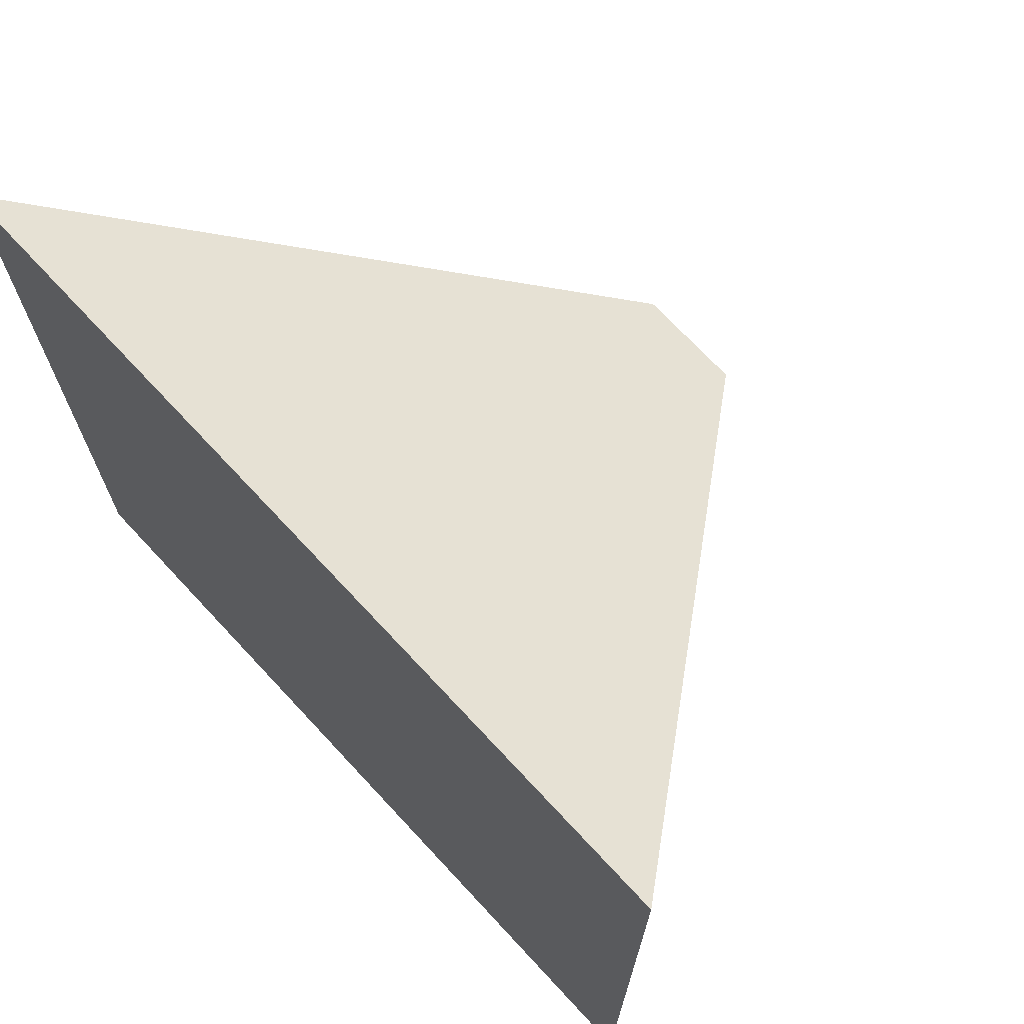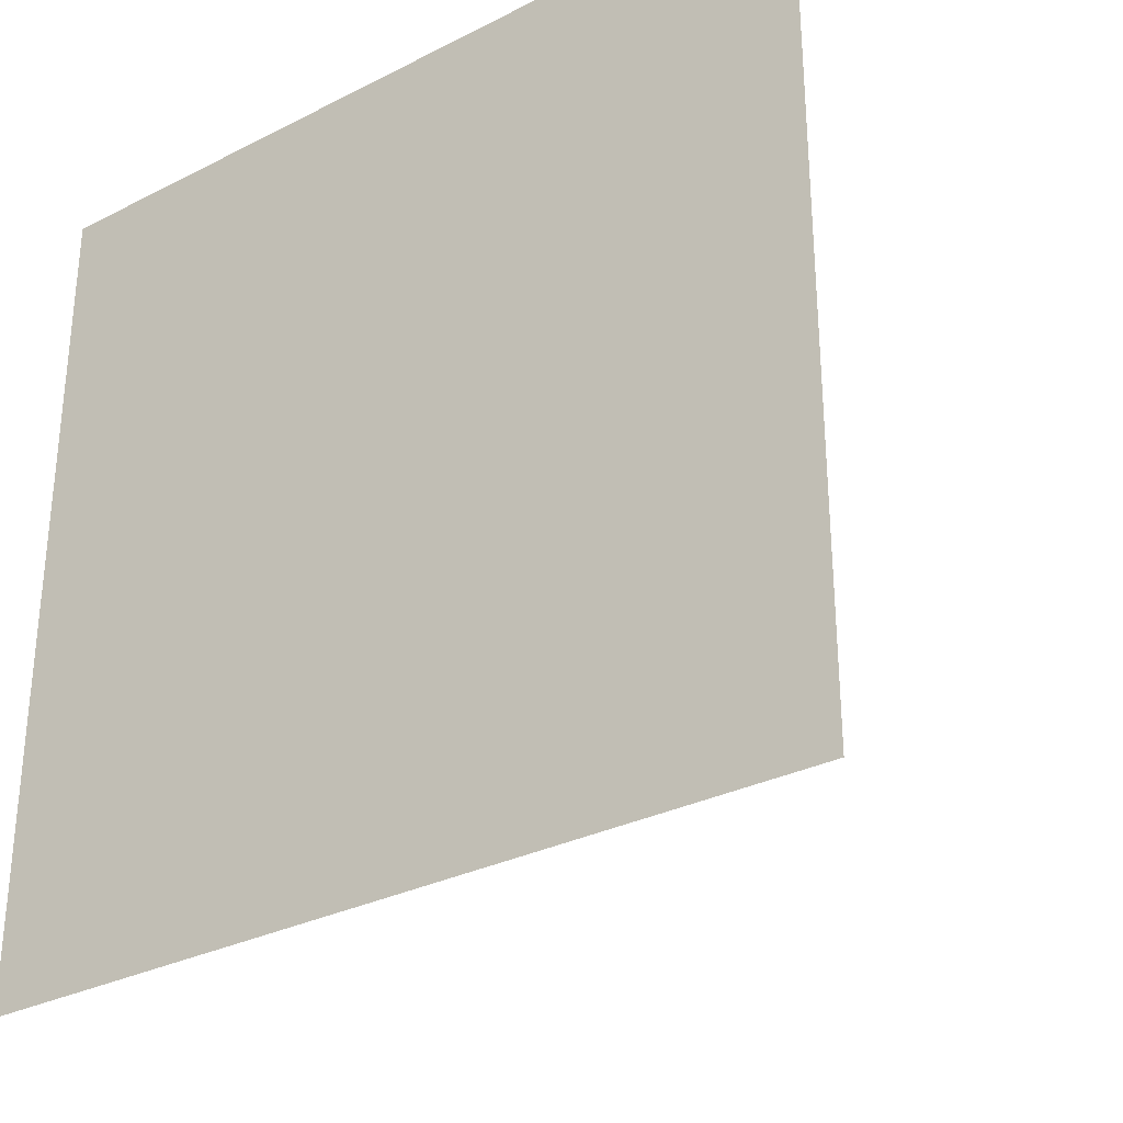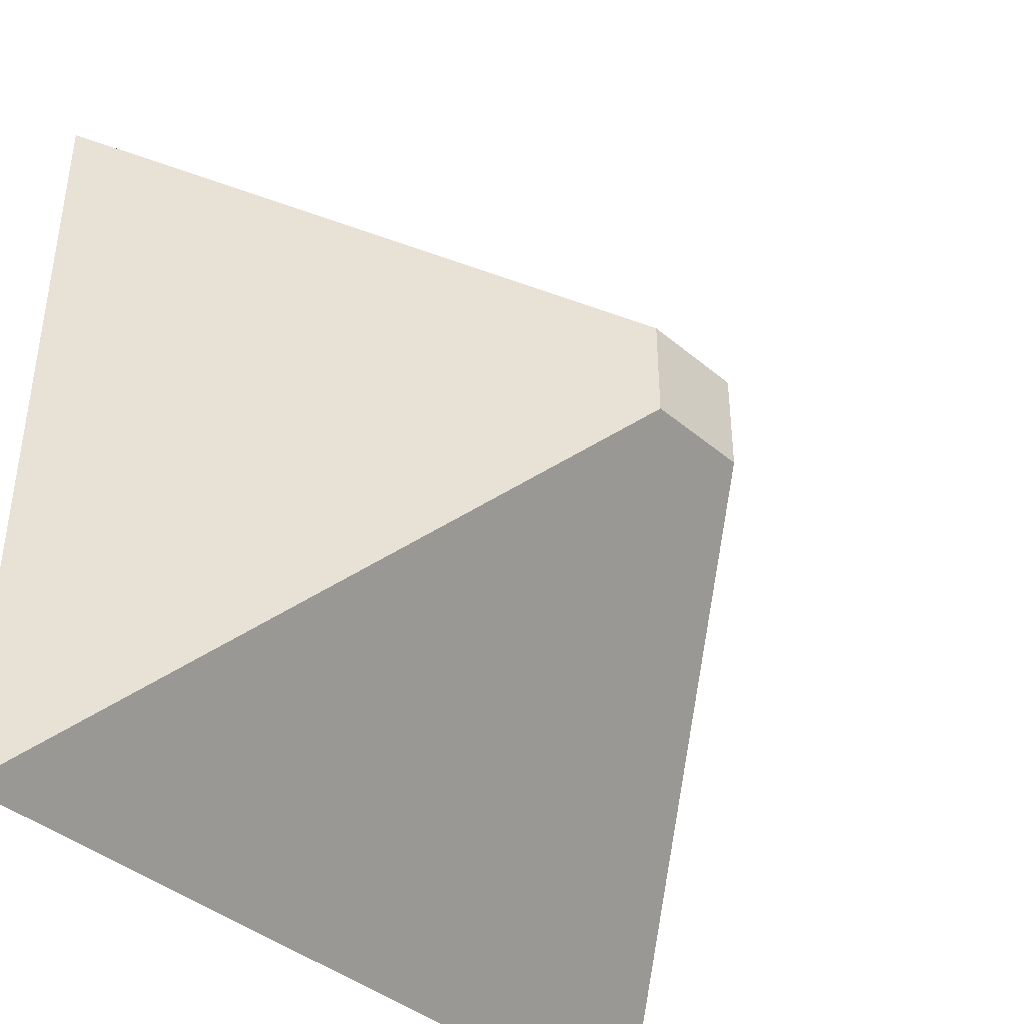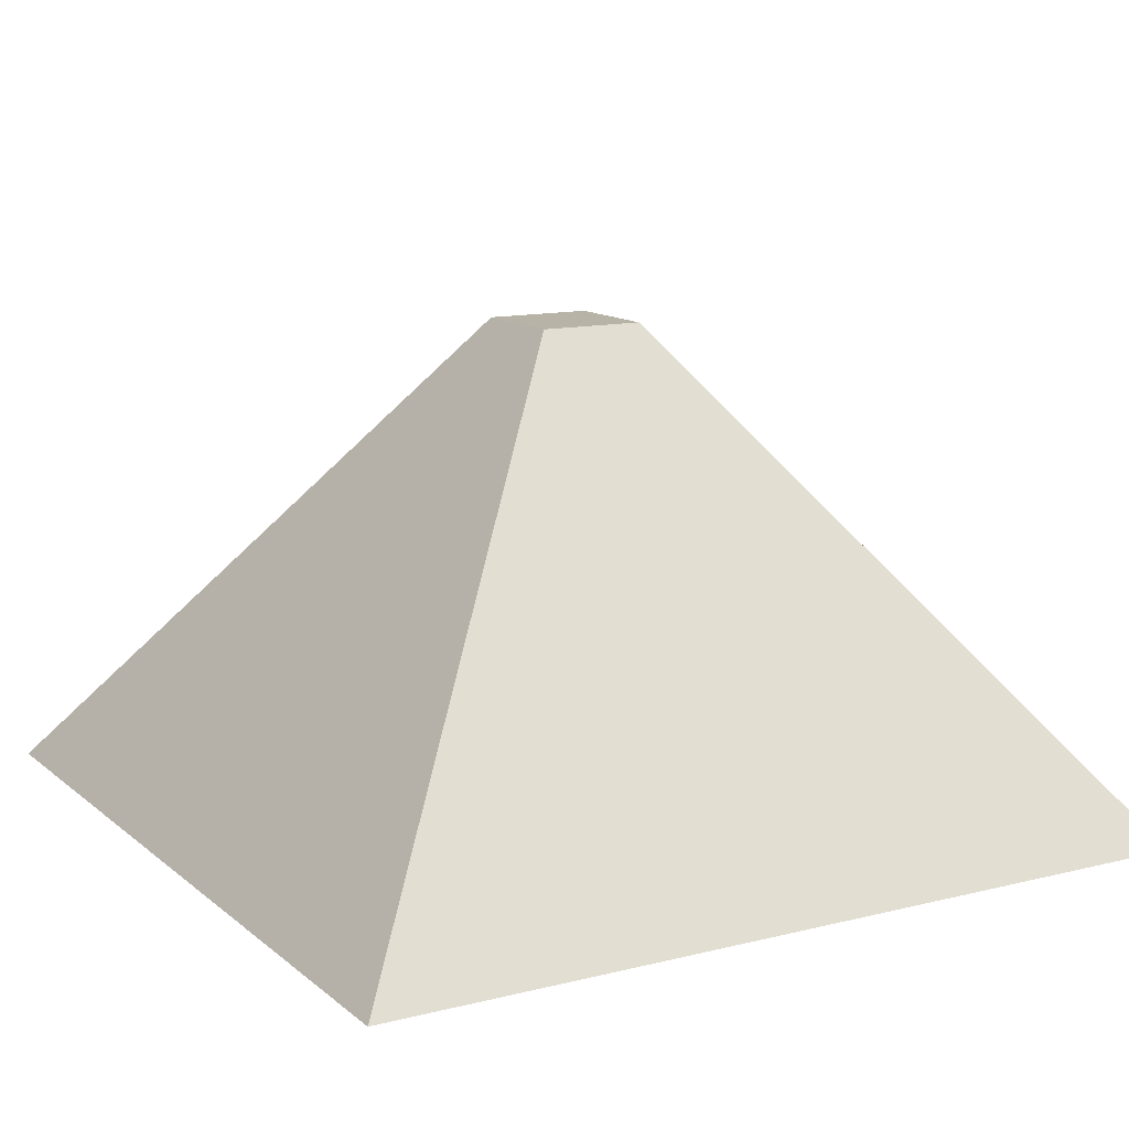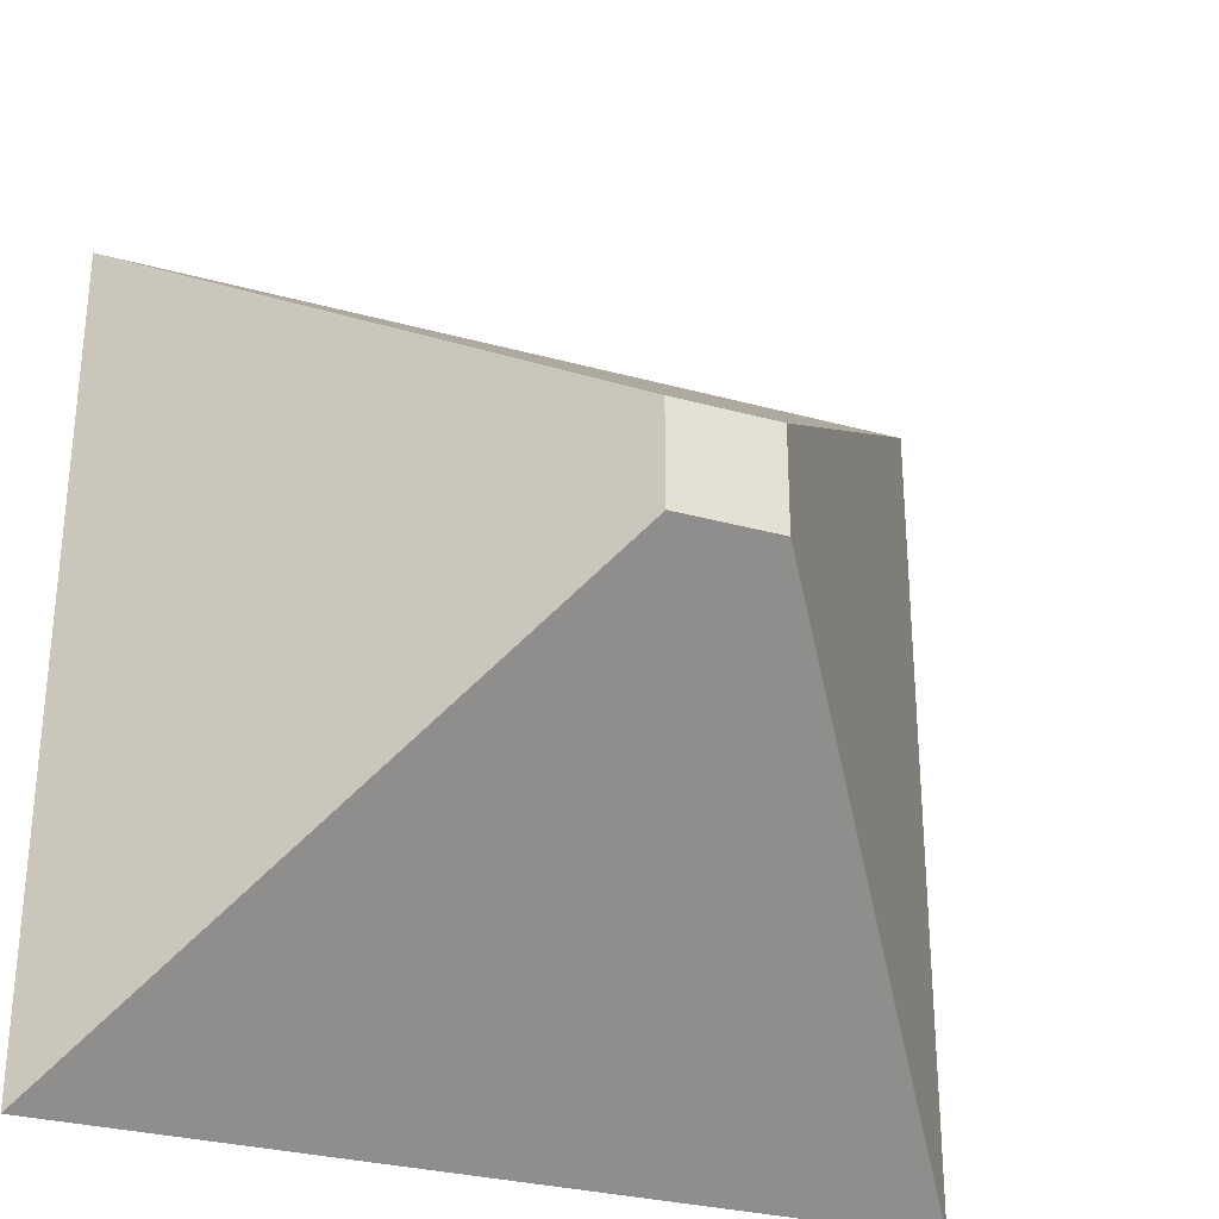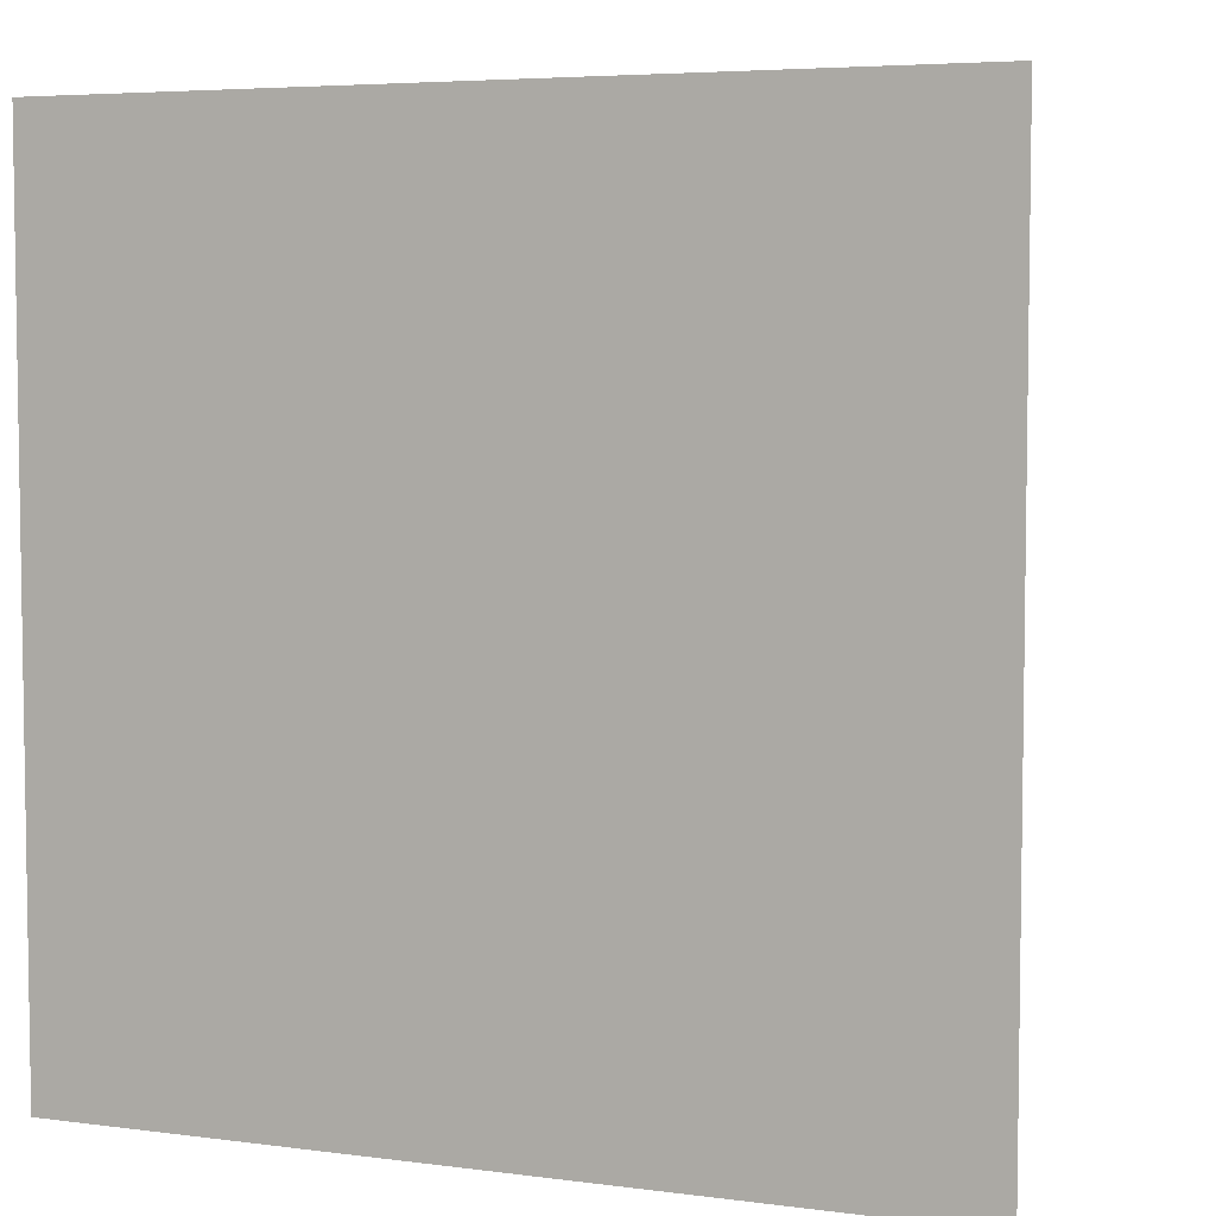
<metadata>
{"format":"obj","ext":"obj","renderer":"f3d","projection":"perspective","resolution":1024,"background":"white","views":[{"elev":70.9,"azim":-132.9,"up":"+Y"},{"elev":-30.6,"azim":-143.8,"up":"+Y"},{"elev":-40.8,"azim":-45.7,"up":"+Y"},{"elev":12.8,"azim":-119.9,"up":"+Z"},{"elev":-29.7,"azim":-22.1,"up":"+Y"},{"elev":5.3,"azim":-157.7,"up":"+Y"}]}
</metadata>
<code>
g default
v 0.05 -0.05 0
v -0.05 -0.05 0
v 0.05 0.05 0
v -0.05 0.05 0
v 0.00622 0.00622 0.05775
v -0.00622 0.00622 0.05775
v 0.00622 -0.00622 0.05775
v -0.00622 -0.00622 0.05775
g AnchorPoint
f 1 2 4 3
f 5 3 4 6
f 8 7 5 6
f 1 7 8 2
f 4 2 8 6
f 7 1 3 5

</code>
